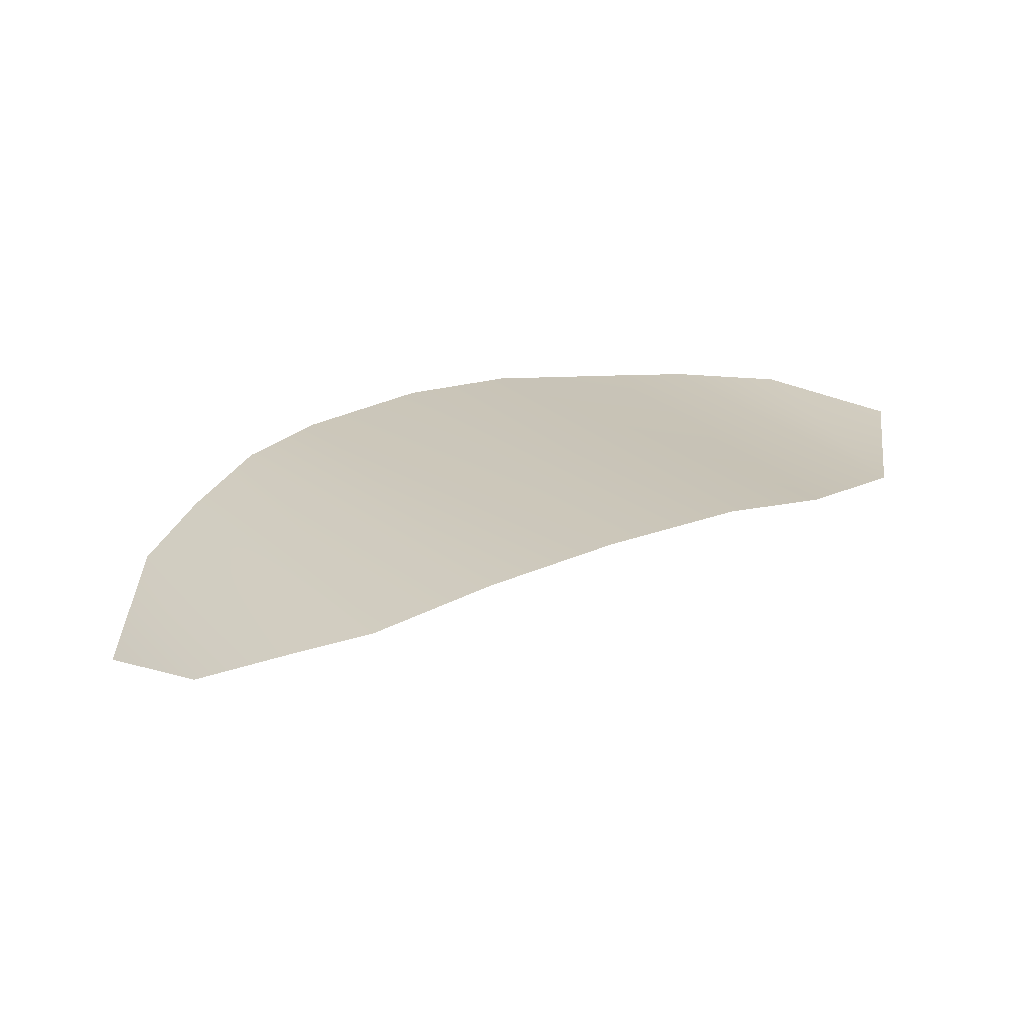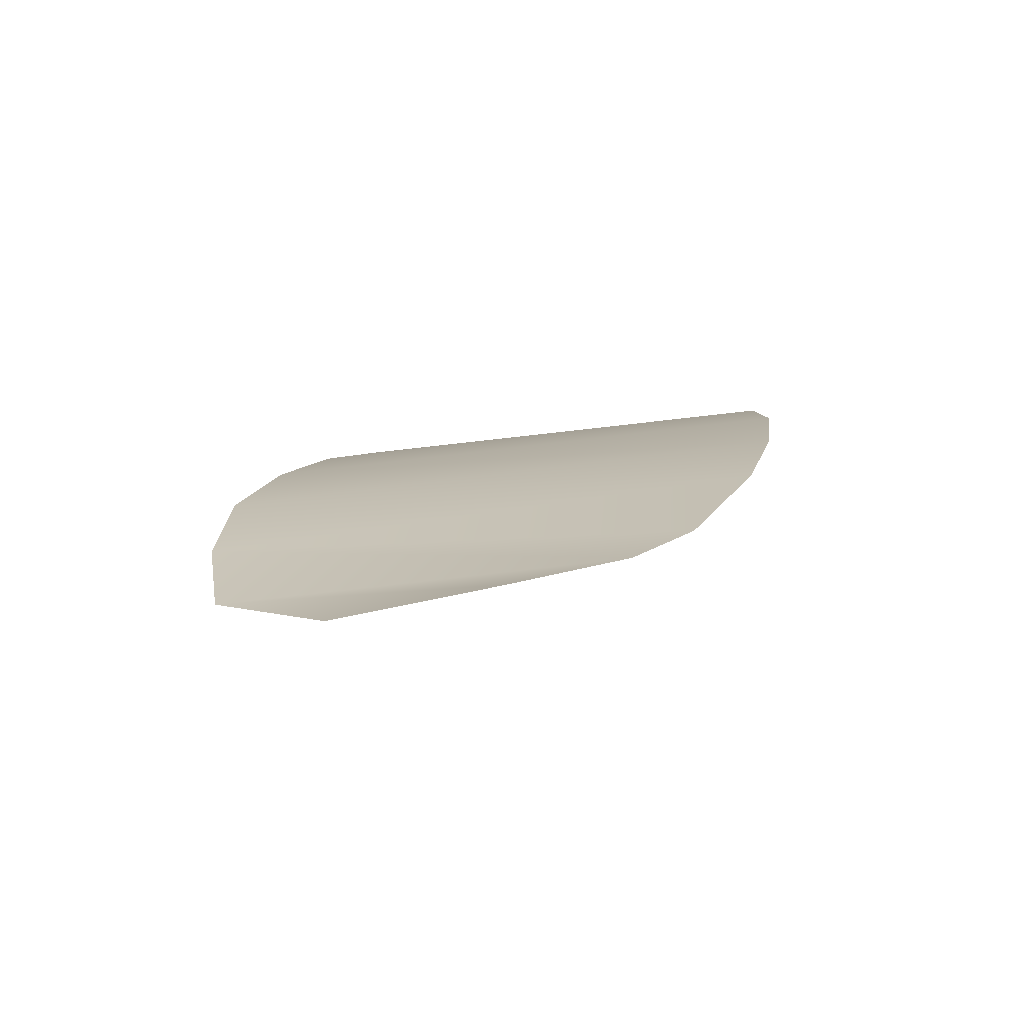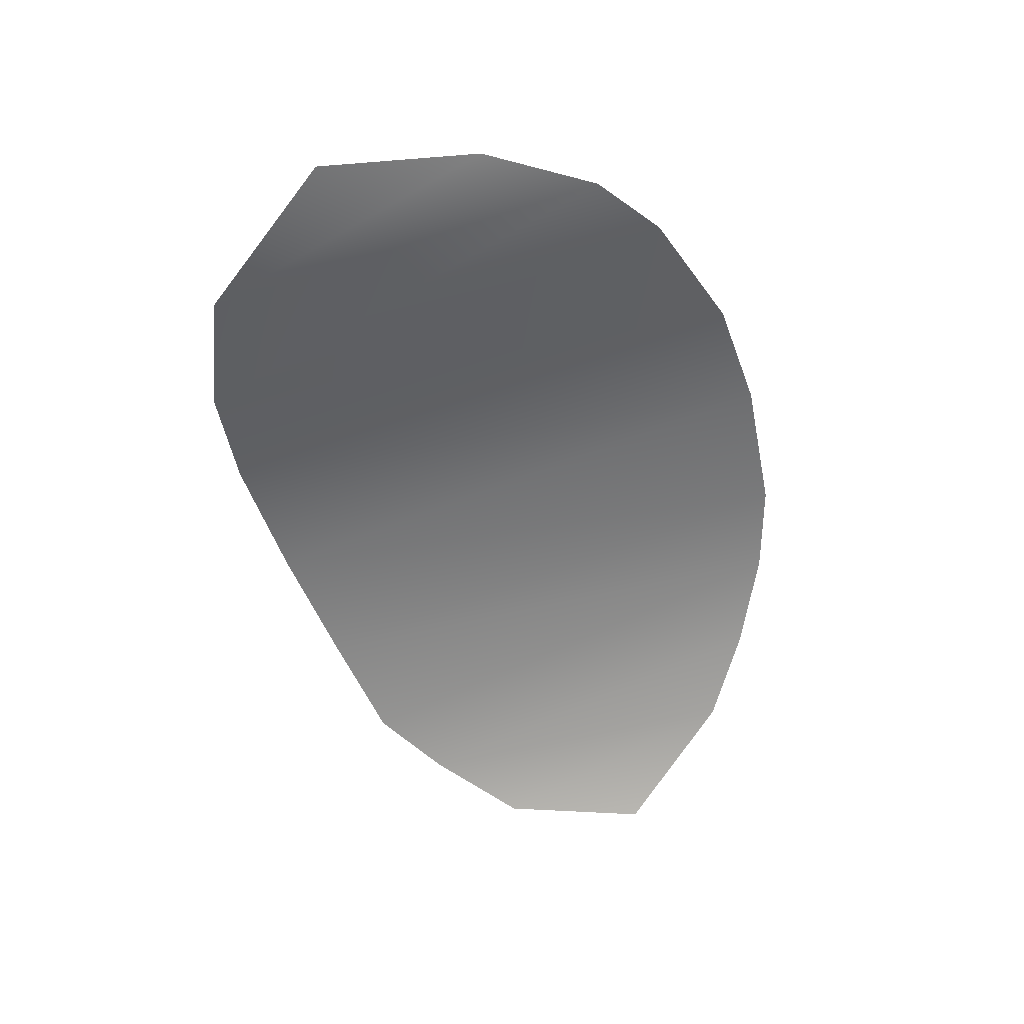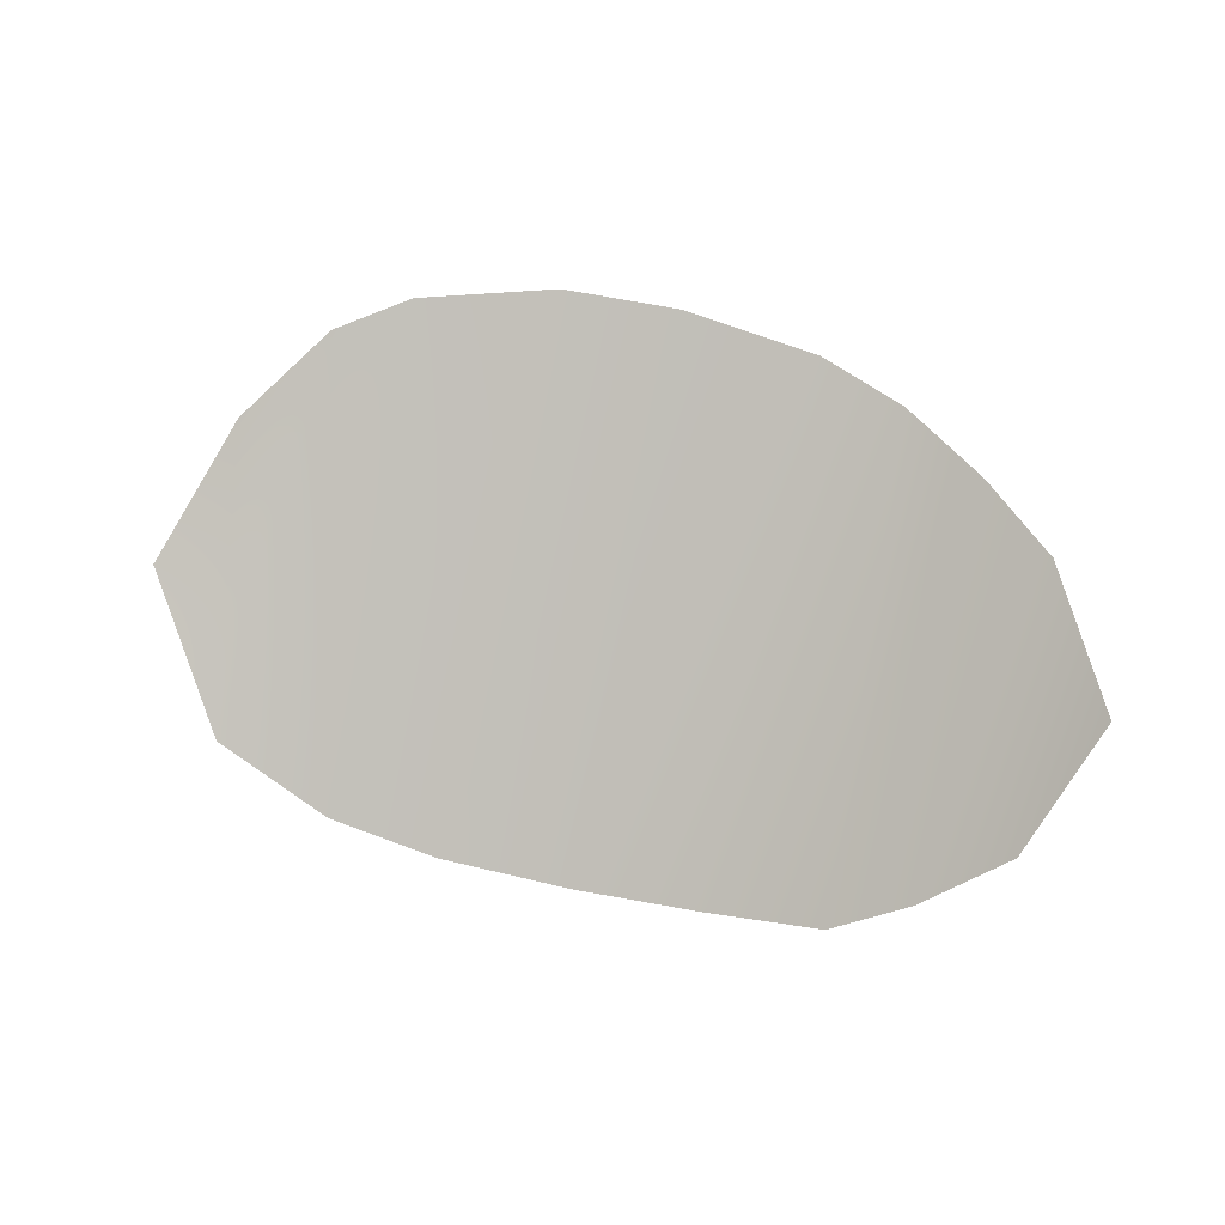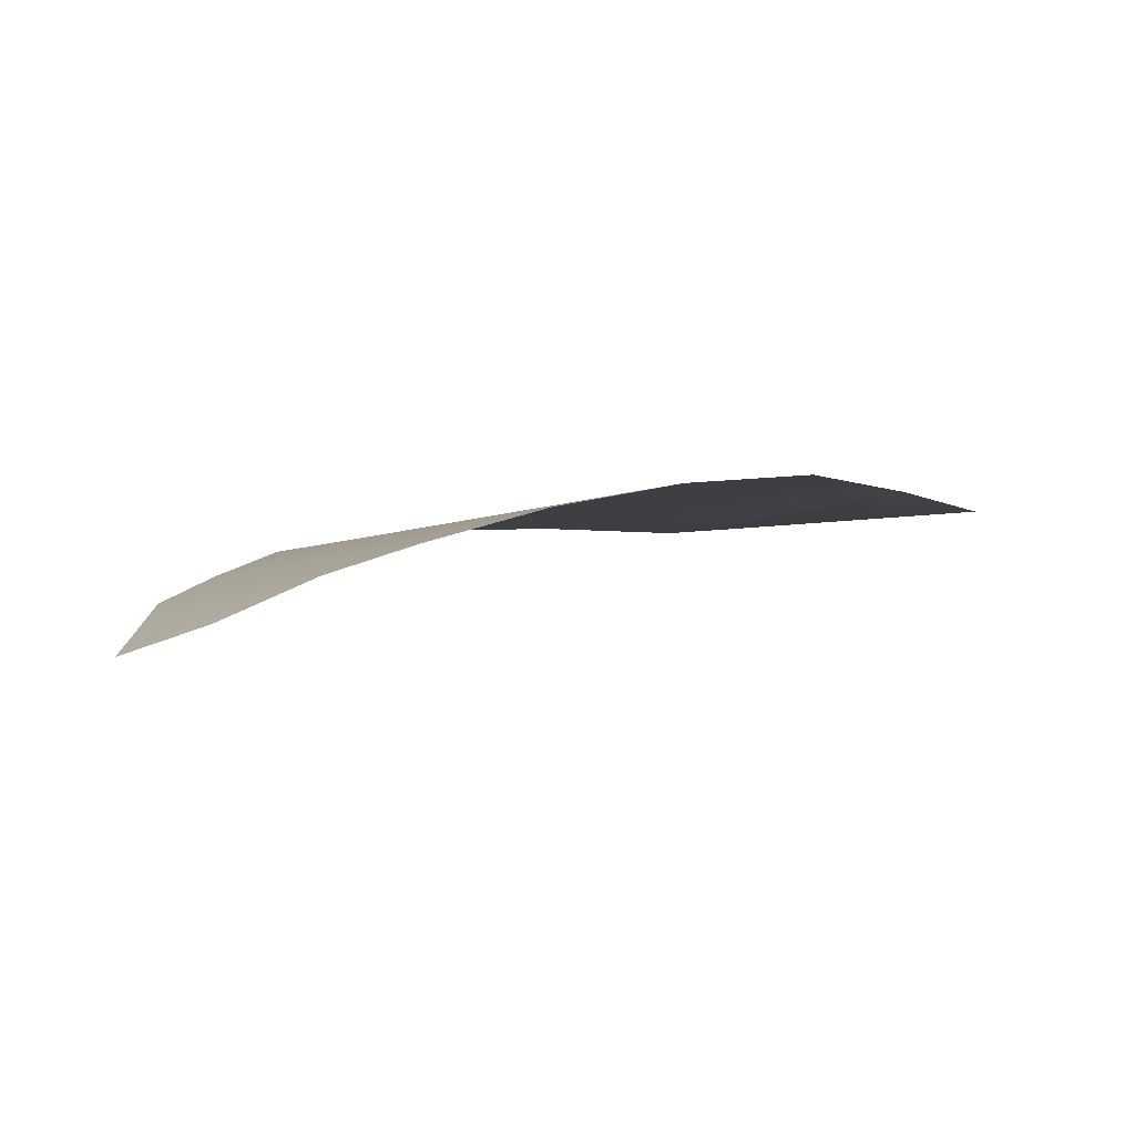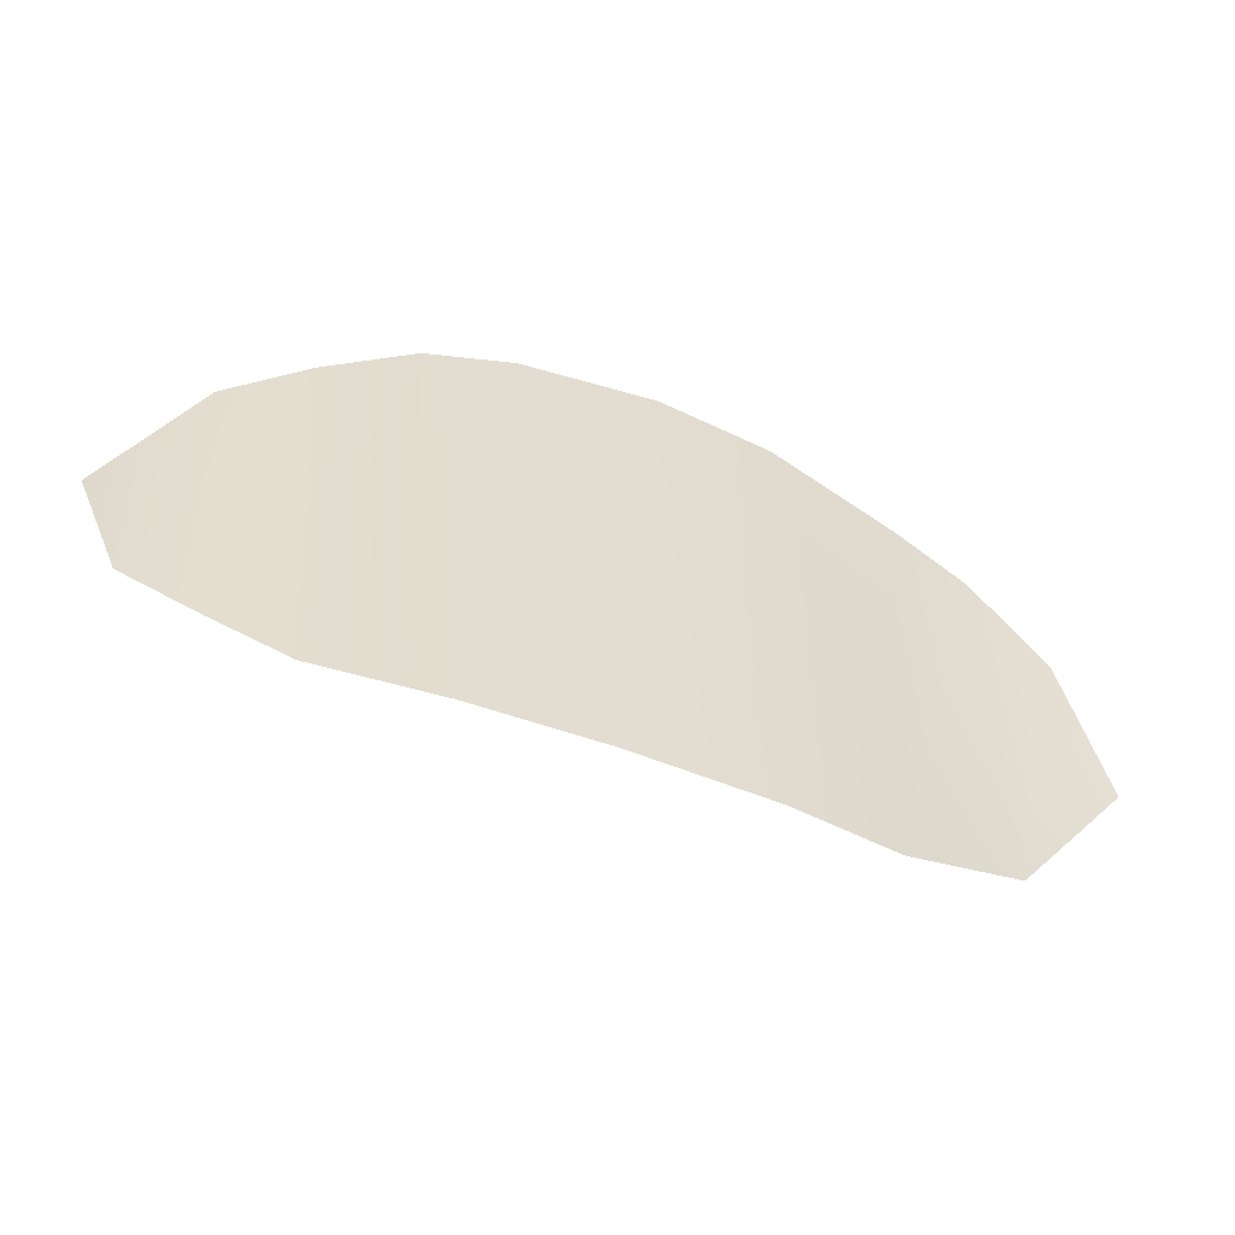
<metadata>
{"format":"obj","ext":"obj","renderer":"f3d","projection":"perspective","resolution":1024,"background":"white","views":[{"elev":8.5,"azim":-21.0,"up":"+Z"},{"elev":26.9,"azim":106.5,"up":"+Z"},{"elev":-41.1,"azim":110.2,"up":"+Z"},{"elev":-76.9,"azim":171.4,"up":"+Z"},{"elev":-15.3,"azim":-22.3,"up":"+Z"},{"elev":-68.0,"azim":-31.9,"up":"+Y"}]}
</metadata>
<code>
g M_PupALL_R_A_Def
v -0.01833 0.02454 0.08352
v -0.01724 0.03718 0.08702
v -0.01465 0.03086 0.08584
v -0.02052 0.04126 0.0871
v -0.02322 0.02212 0.08308
v -0.02364 0.04304 0.08698
v -0.02943 0.04429 0.08689
v -0.02785 0.02113 0.08294
v -0.03435 0.04426 0.08629
v -0.0334 0.02101 0.0819
v -0.03995 0.04341 0.08491
v -0.03855 0.02136 0.08047
v -0.04343 0.04207 0.08367
v -0.04332 0.02198 0.07874
v -0.04664 0.04005 0.0817
v -0.04638 0.02385 0.07772
v -0.04945 0.03769 0.07967
v -0.04957 0.02678 0.07632
v -0.05196 0.03258 0.07611
g M_PupALL_R_A_Def_0
f 3 2 1
f 2 4 1
f 5 1 4
f 4 6 5
f 6 7 5
f 8 5 7
f 7 9 8
f 10 8 9
f 11 10 9
f 10 11 12
f 11 13 12
f 14 12 13
f 14 13 15
f 14 15 16
f 17 16 15
f 16 17 18
f 19 18 17

</code>
